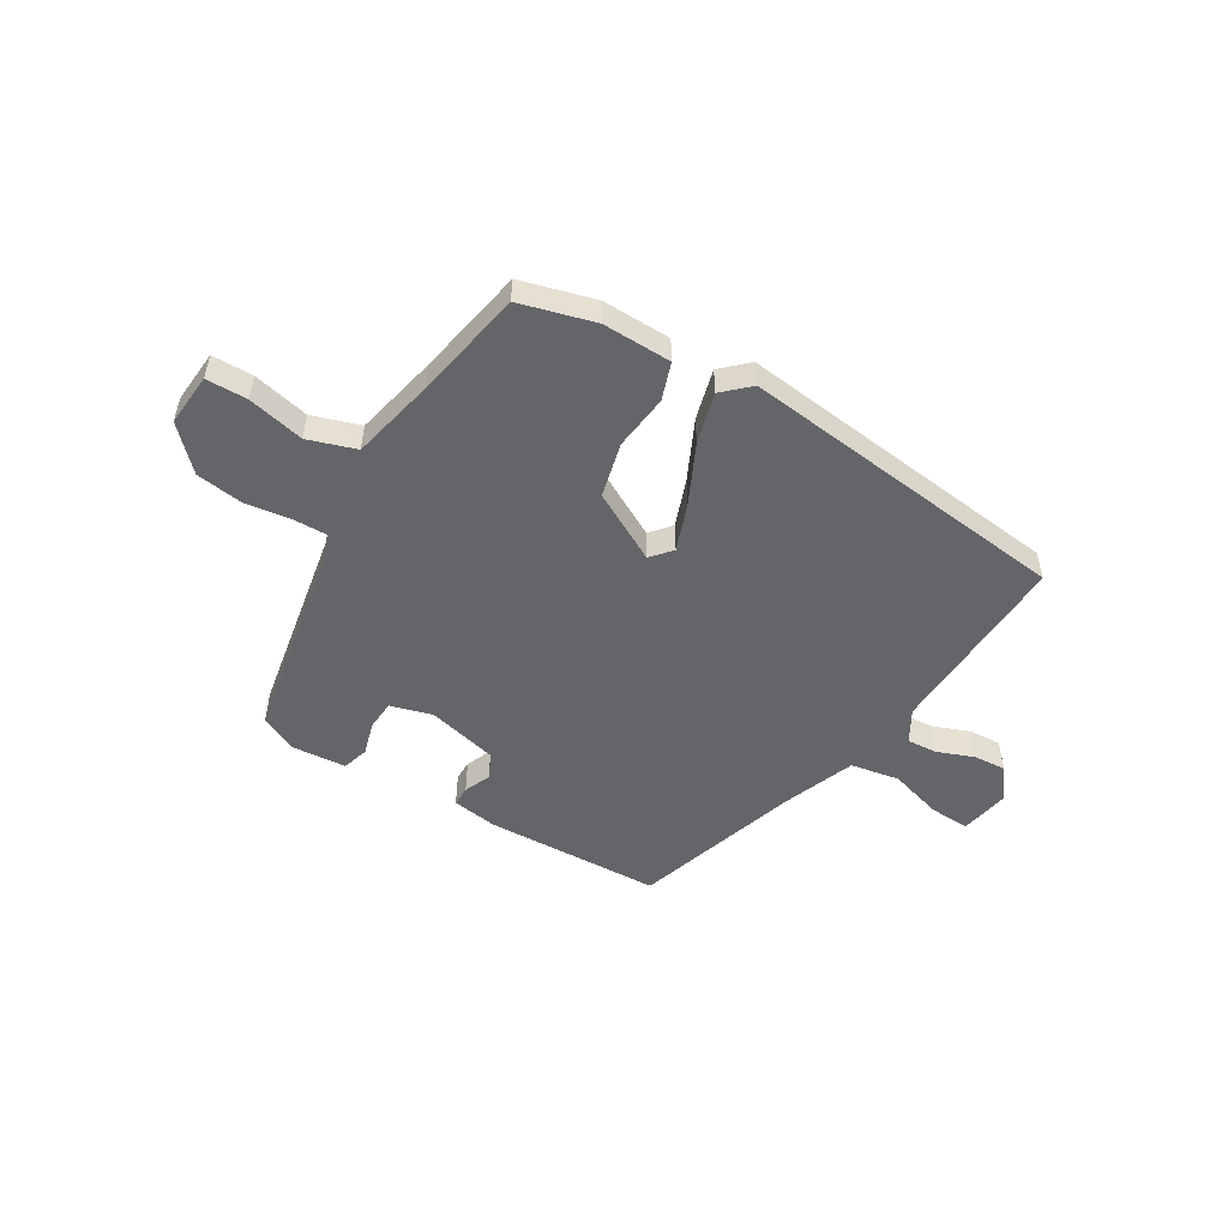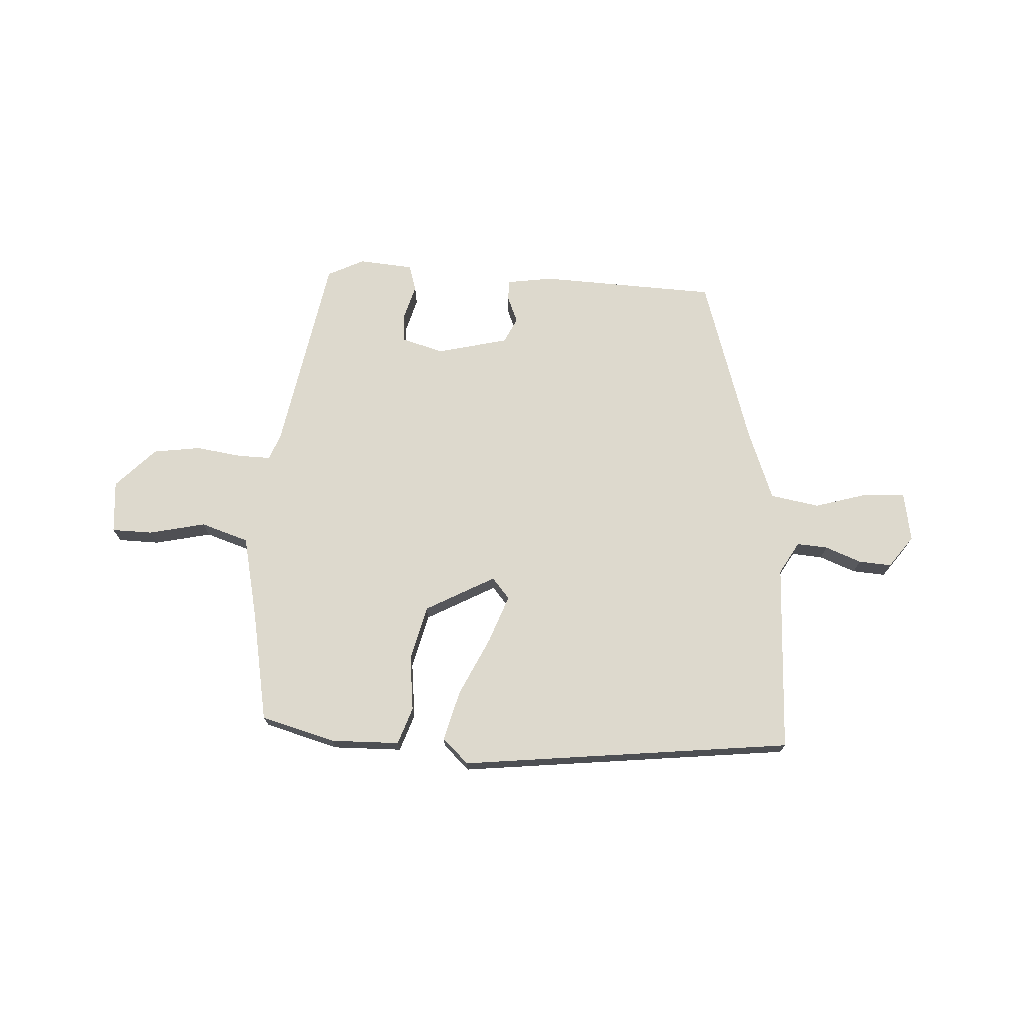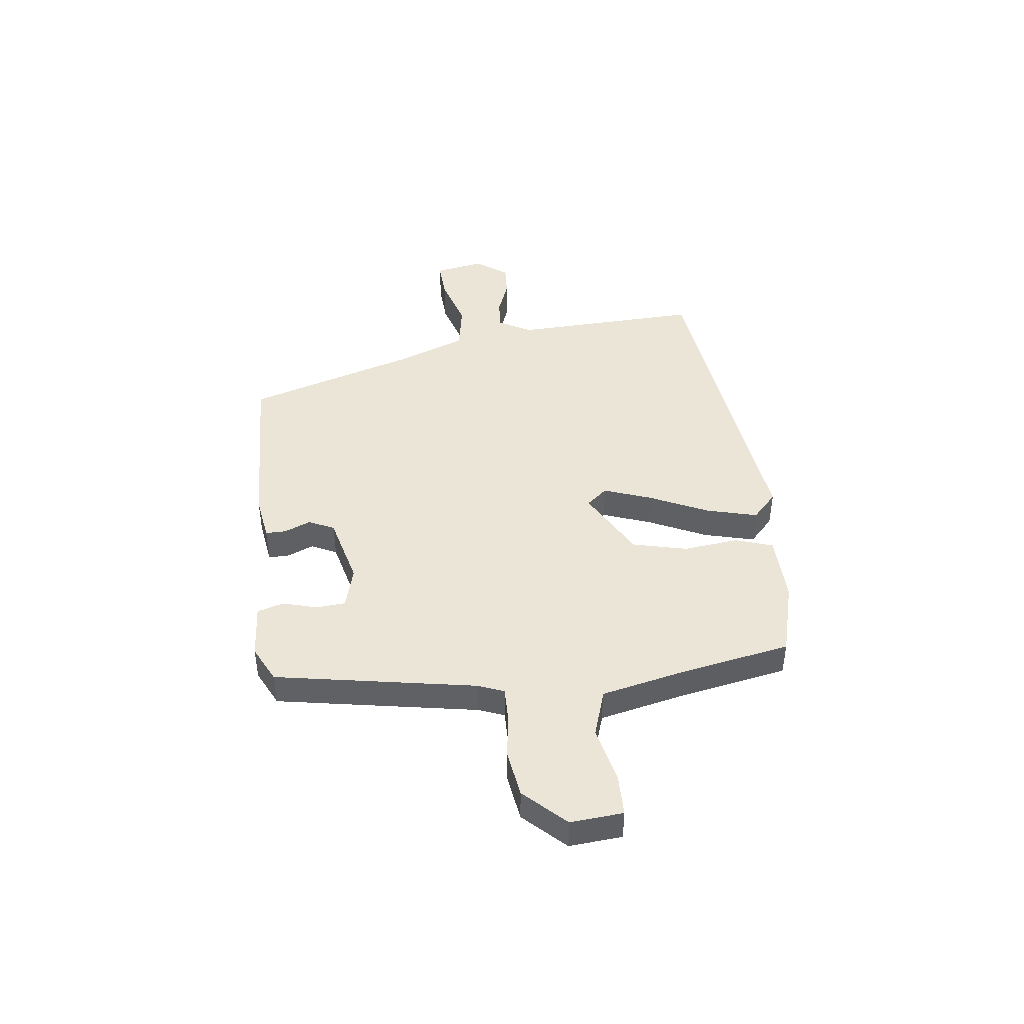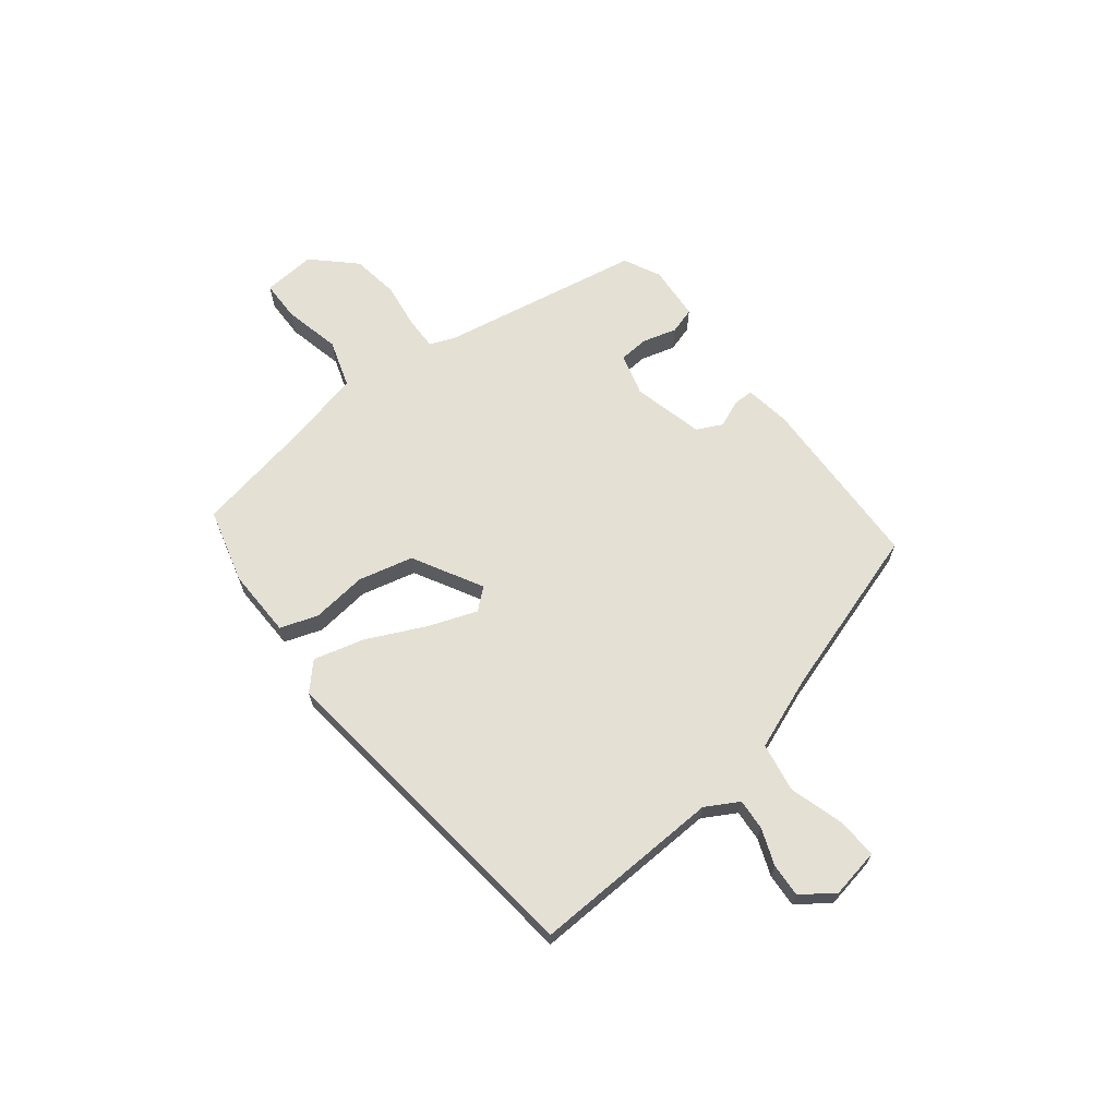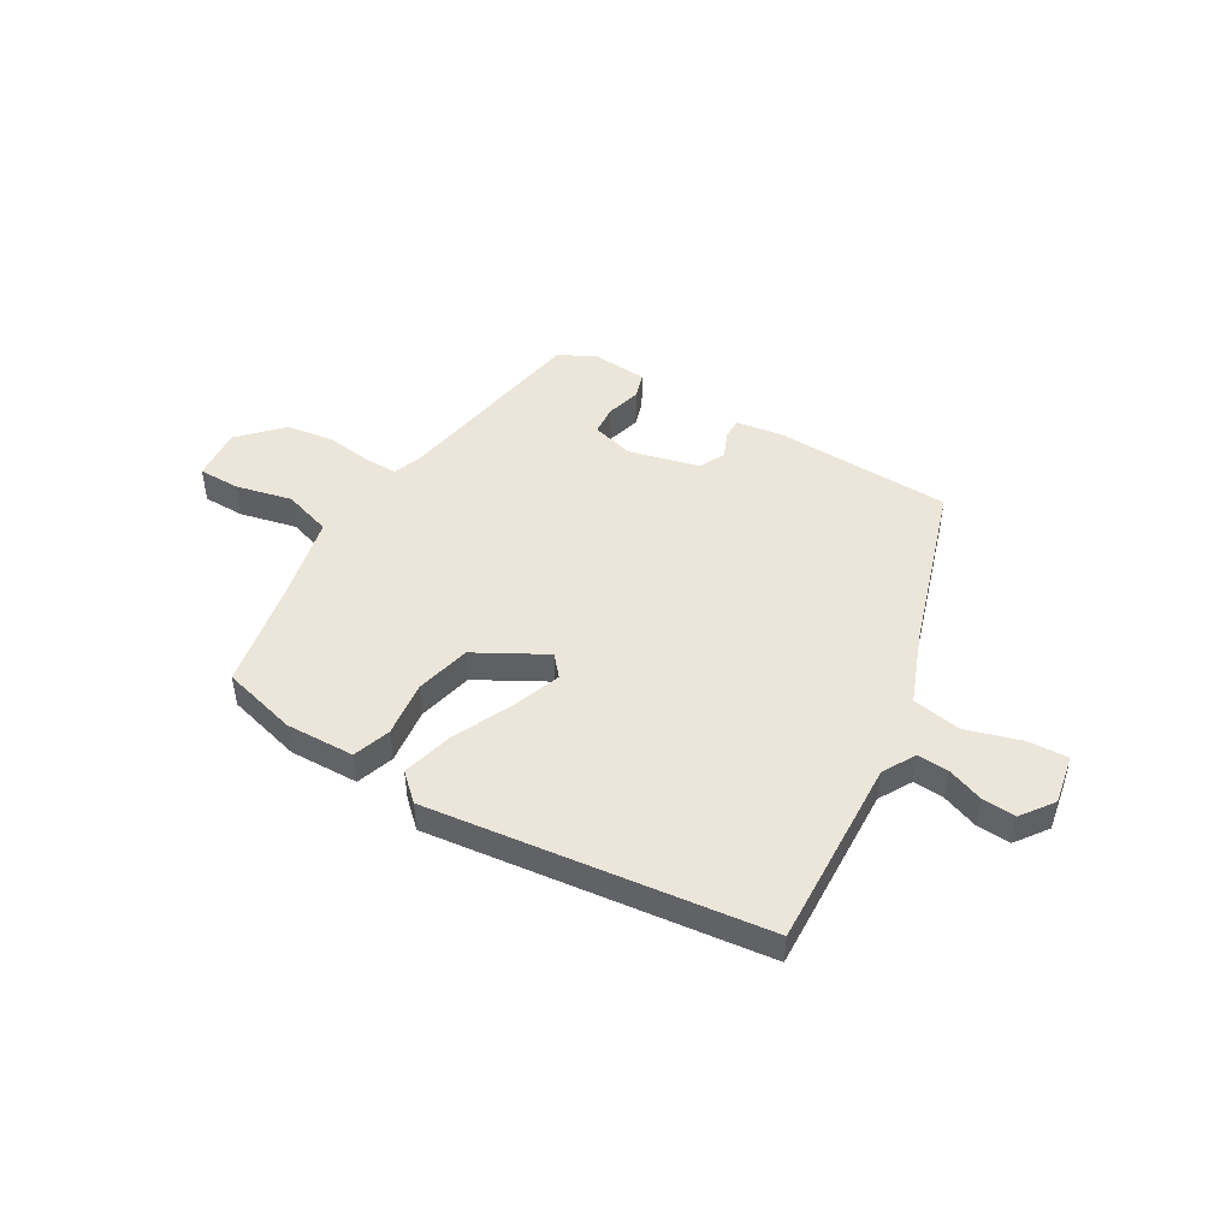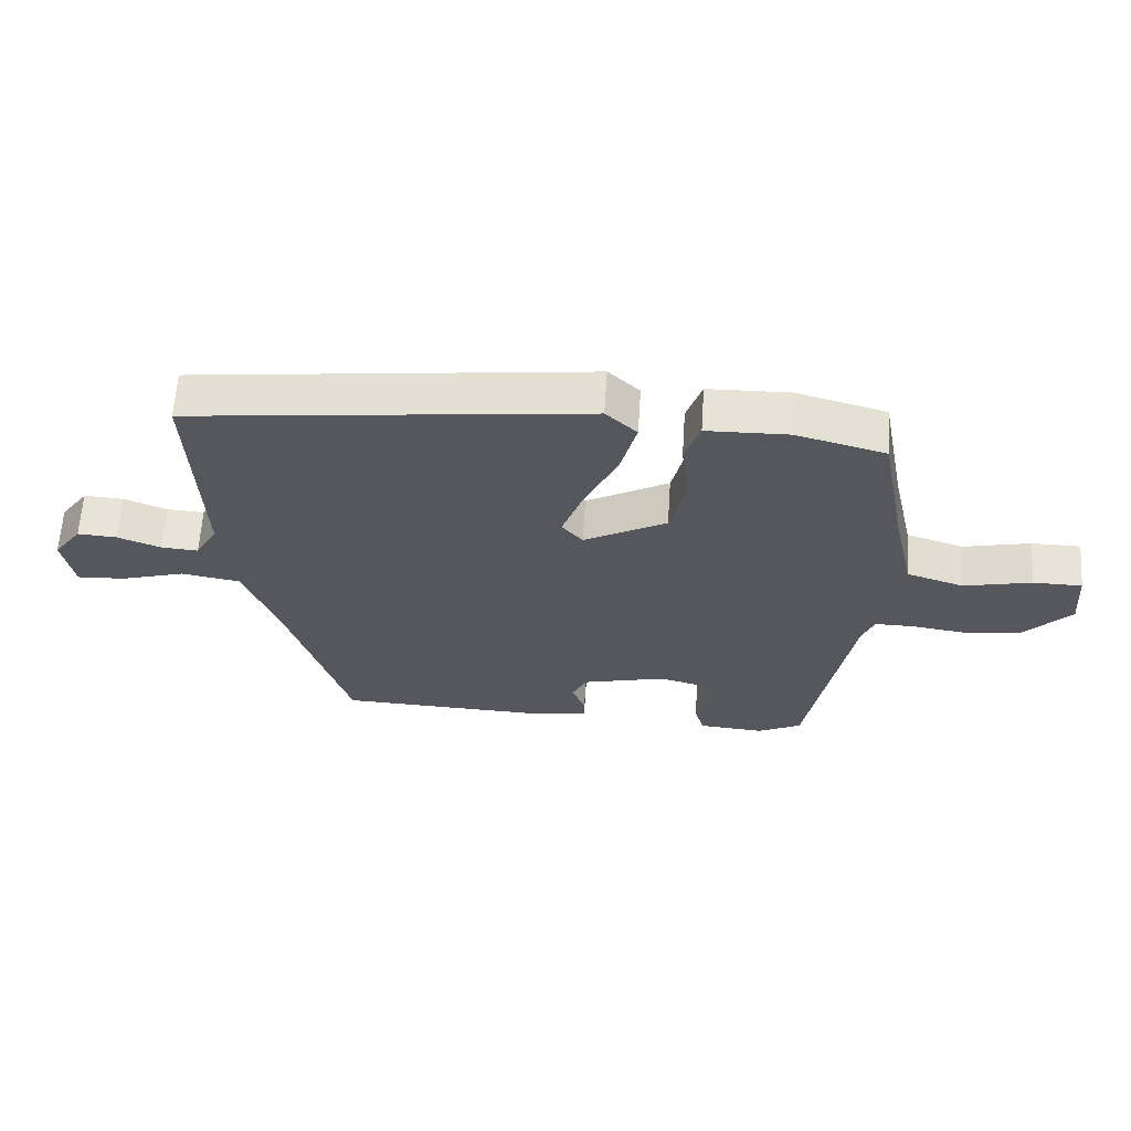
<metadata>
{"format":"obj","ext":"obj","renderer":"f3d","projection":"perspective","resolution":1024,"background":"white","views":[{"elev":-51.5,"azim":-30.9,"up":"+Y"},{"elev":72.0,"azim":3.4,"up":"+Y"},{"elev":44.0,"azim":-97.0,"up":"+Y"},{"elev":66.0,"azim":51.9,"up":"+Y"},{"elev":47.4,"azim":30.3,"up":"+Y"},{"elev":62.4,"azim":-176.3,"up":"+Z"}]}
</metadata>
<code>
v 0.538 0.07 0.471
v 0.524 0.07 0.115
v 0.559 0.07 0.054
v 0.617 0.07 0.058
v 0.685 0.07 0.084
v 0.747 0.07 0.088
v 0.791 0.07 0.028
v 0.774 0.07 -0.065
v 0.698 0.07 -0.061
v 0.597 0.07 -0.031
v 0.505 0.07 -0.047
v 0.454 0.07 -0.18
v 0.354 0.07 -0.498
v 0.021 0.07 -0.51
v -0.065 0.07 -0.497
v -0.065 0.07 -0.459
v -0.044 0.07 -0.409
v -0.067 0.07 -0.361
v -0.2 0.07 -0.328
v -0.279 0.07 -0.35
v -0.283 0.07 -0.406
v -0.265 0.07 -0.47
v -0.28 0.07 -0.519
v -0.383 0.07 -0.527
v -0.452 0.07 -0.493
v -0.52 0.07 -0.116
v -0.539 0.07 -0.068
v -0.601 0.07 -0.069
v -0.687 0.07 -0.081
v -0.776 0.07 -0.068
v -0.849 0.07 0.008
v -0.841 0.07 0.107
v -0.764 0.07 0.108
v -0.658 0.07 0.084
v -0.568 0.07 0.113
v -0.533 0.07 0.27
v -0.494 0.07 0.477
v -0.354 0.07 0.515
v -0.225 0.07 0.512
v -0.201 0.07 0.442
v -0.213 0.07 0.338
v -0.188 0.07 0.235
v -0.058 0.07 0.164
v -0.025 0.07 0.203
v -0.058 0.07 0.293
v -0.11 0.07 0.403
v -0.135 0.07 0.498
v -0.086 0.07 0.544
v 0.538 0 0.471
v 0.524 0 0.115
v 0.559 0 0.054
v 0.617 0 0.058
v 0.685 0 0.084
v 0.747 0 0.088
v 0.791 0 0.028
v 0.774 0 -0.065
v 0.698 0 -0.061
v 0.597 0 -0.031
v 0.505 0 -0.047
v 0.454 0 -0.18
v 0.354 0 -0.498
v 0.021 0 -0.51
v -0.065 0 -0.497
v -0.065 0 -0.459
v -0.044 0 -0.409
v -0.067 0 -0.361
v -0.2 0 -0.328
v -0.279 0 -0.35
v -0.283 0 -0.406
v -0.265 0 -0.47
v -0.28 0 -0.519
v -0.383 0 -0.527
v -0.452 0 -0.493
v -0.52 0 -0.116
v -0.539 0 -0.068
v -0.601 0 -0.069
v -0.687 0 -0.081
v -0.776 0 -0.068
v -0.849 0 0.008
v -0.841 0 0.107
v -0.764 0 0.108
v -0.658 0 0.084
v -0.568 0 0.113
v -0.533 0 0.27
v -0.494 0 0.477
v -0.354 0 0.515
v -0.225 0 0.512
v -0.201 0 0.442
v -0.213 0 0.338
v -0.188 0 0.235
v -0.058 0 0.164
v -0.025 0 0.203
v -0.058 0 0.293
v -0.11 0 0.403
v -0.135 0 0.498
v -0.086 0 0.544
f 45 46 47 48
f 44 45 48 1
f 43 44 1 2
f 38 39 40 41
f 36 37 38 41
f 35 36 41 42
f 34 35 42 43
f 32 33 34
f 31 32 34
f 28 29 30 31
f 27 28 31 34
f 23 24 25 26
f 21 22 23 26
f 20 21 26 27
f 19 20 27 34
f 14 15 16 17
f 12 13 14 17
f 11 12 17 18
f 7 8 9 10
f 7 10 11
f 4 5 6 7
f 3 4 7 11
f 18 19 34 43
f 11 18 43
f 2 3 11 43
f 96 95 94 93
f 49 96 93 92
f 50 49 92 91
f 89 88 87 86
f 89 86 85 84
f 90 89 84 83
f 91 90 83 82
f 82 81 80
f 82 80 79
f 79 78 77 76
f 82 79 76 75
f 74 73 72 71
f 74 71 70 69
f 75 74 69 68
f 82 75 68 67
f 65 64 63 62
f 65 62 61 60
f 66 65 60 59
f 58 57 56 55
f 59 58 55
f 55 54 53 52
f 59 55 52 51
f 91 82 67 66
f 91 66 59
f 91 59 51 50
f 1 49 50 2
f 2 50 51 3
f 3 51 52 4
f 4 52 53 5
f 5 53 54 6
f 6 54 55 7
f 7 55 56 8
f 8 56 57 9
f 9 57 58 10
f 10 58 59 11
f 11 59 60 12
f 12 60 61 13
f 13 61 62 14
f 14 62 63 15
f 15 63 64 16
f 16 64 65 17
f 17 65 66 18
f 18 66 67 19
f 19 67 68 20
f 20 68 69 21
f 21 69 70 22
f 22 70 71 23
f 23 71 72 24
f 24 72 73 25
f 25 73 74 26
f 26 74 75 27
f 27 75 76 28
f 28 76 77 29
f 29 77 78 30
f 30 78 79 31
f 31 79 80 32
f 32 80 81 33
f 33 81 82 34
f 34 82 83 35
f 35 83 84 36
f 36 84 85 37
f 37 85 86 38
f 38 86 87 39
f 39 87 88 40
f 40 88 89 41
f 41 89 90 42
f 42 90 91 43
f 43 91 92 44
f 44 92 93 45
f 45 93 94 46
f 46 94 95 47
f 47 95 96 48
f 48 96 49 1

</code>
